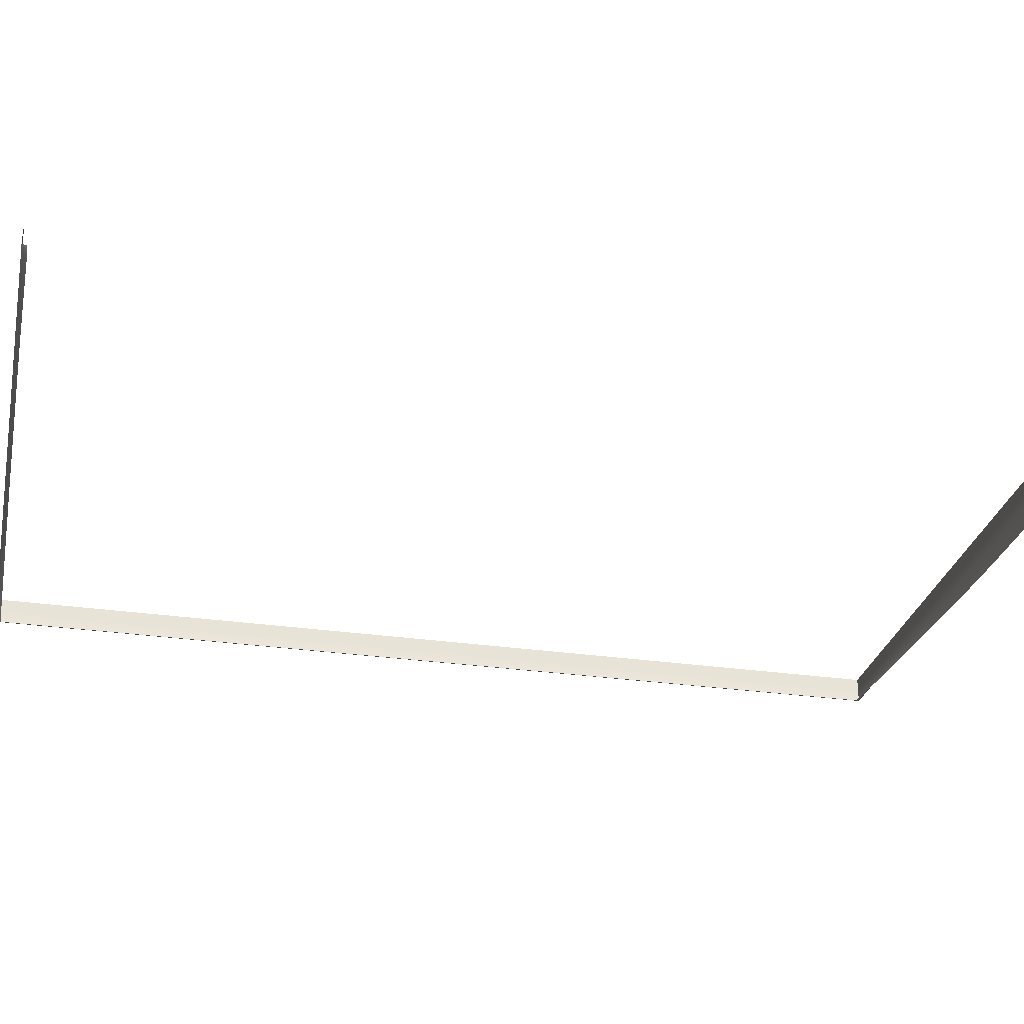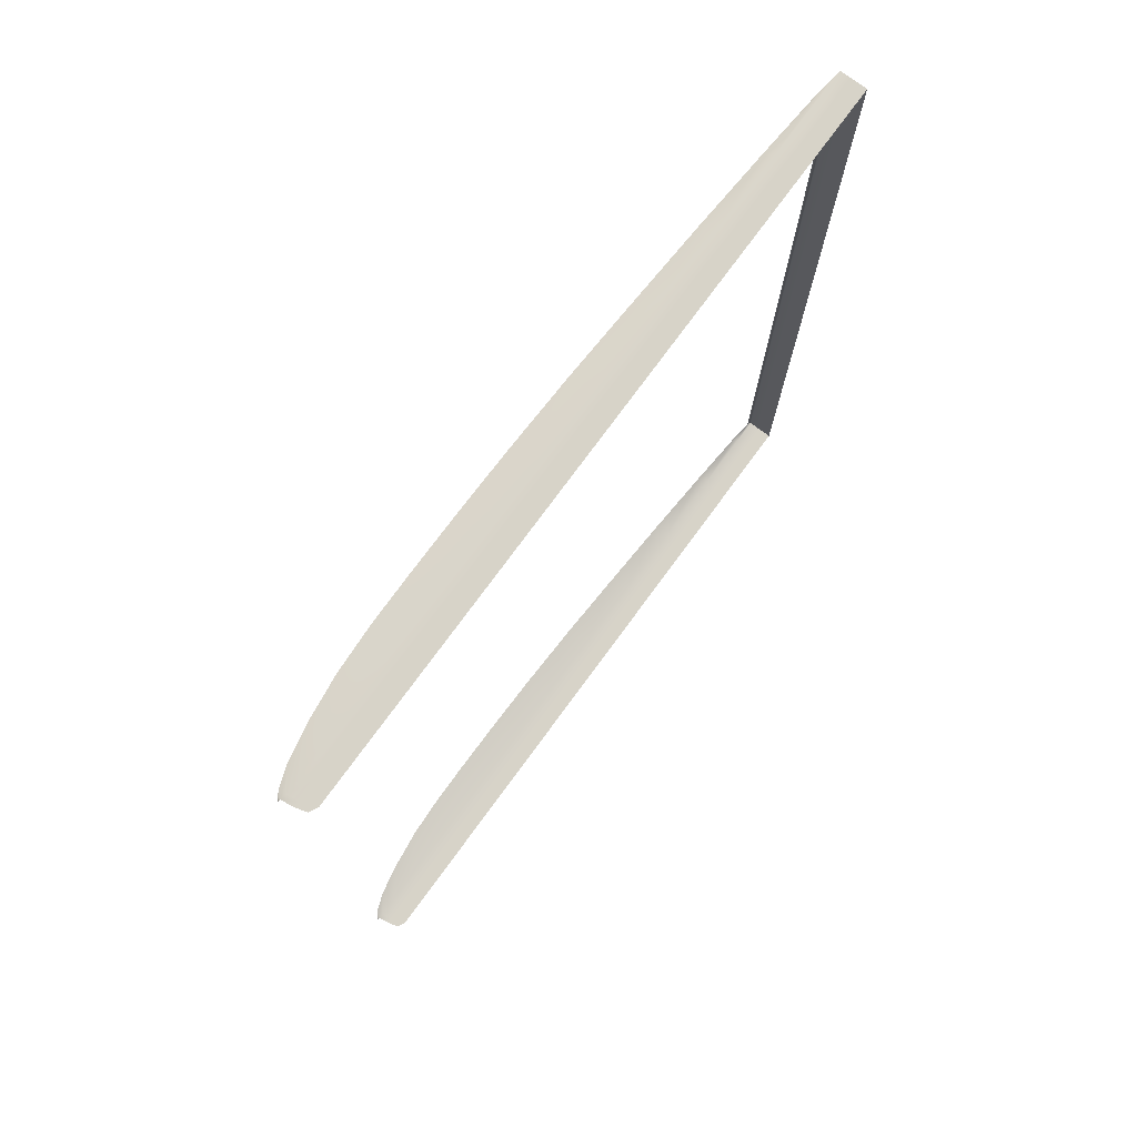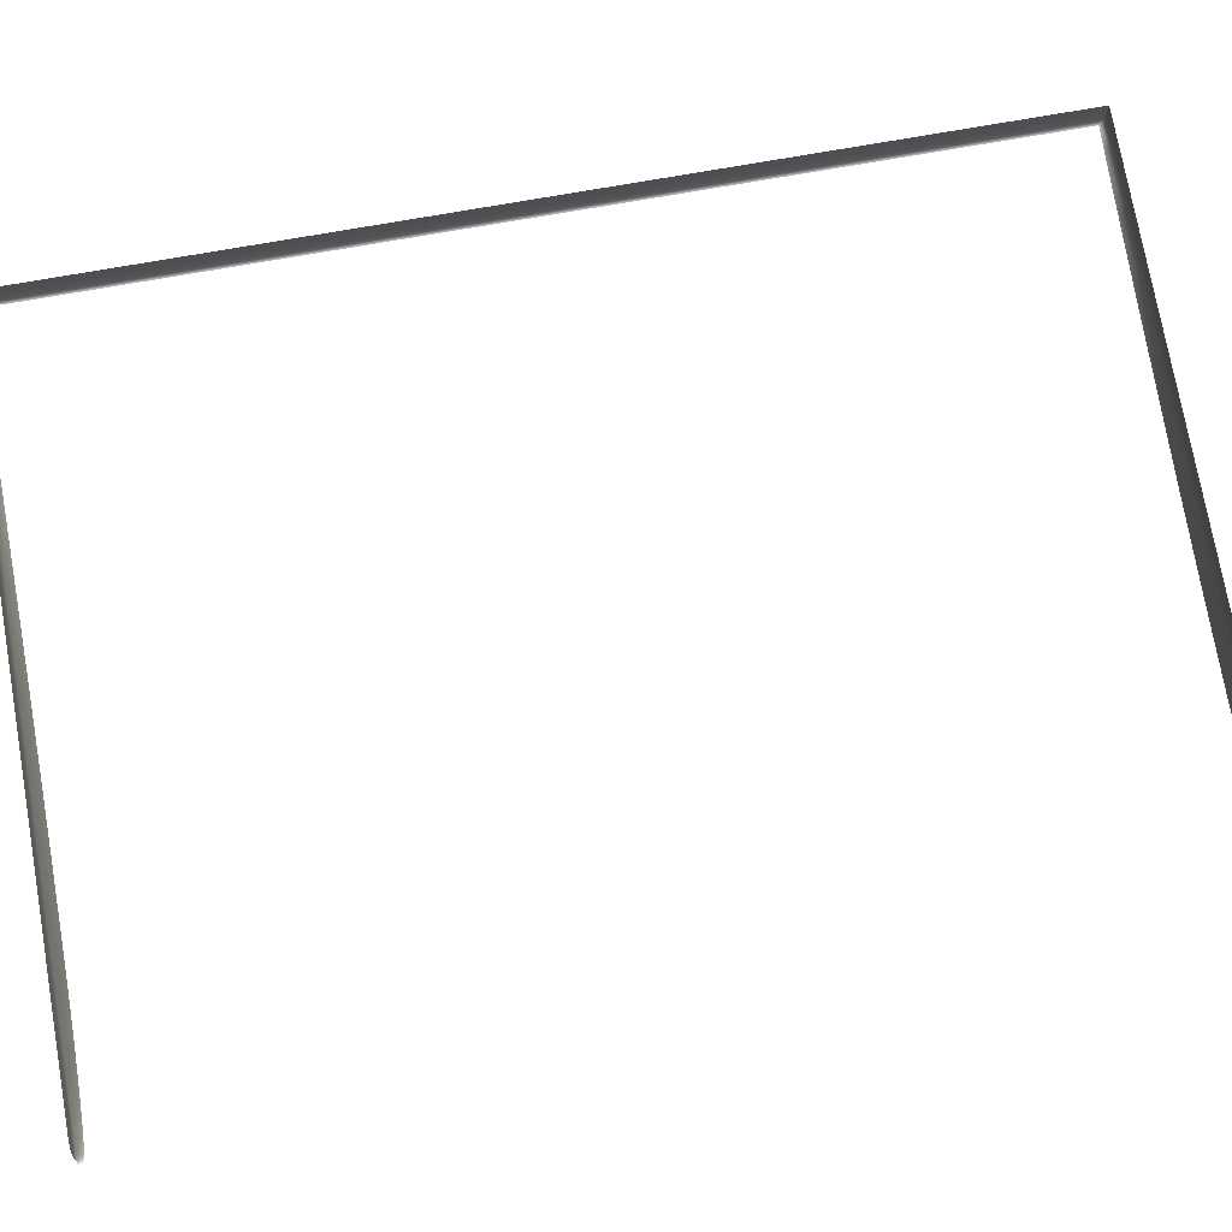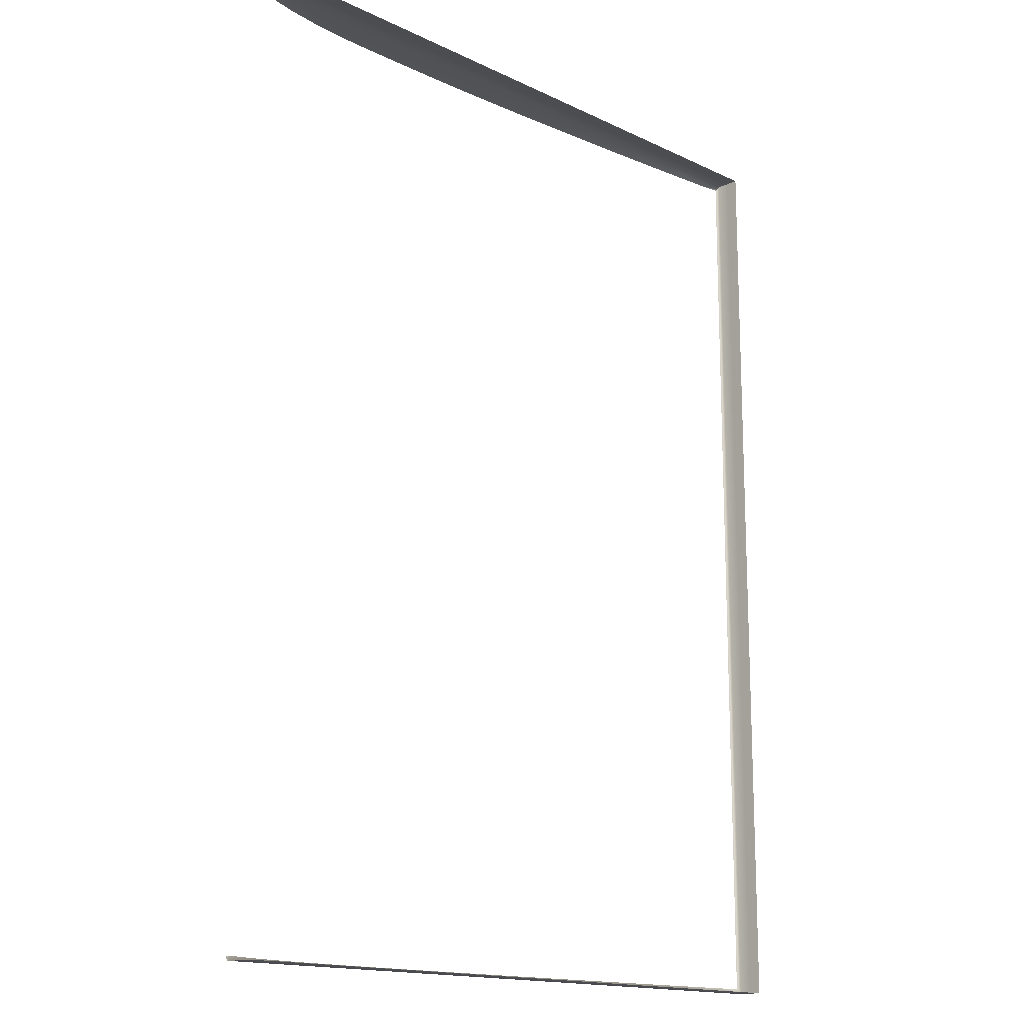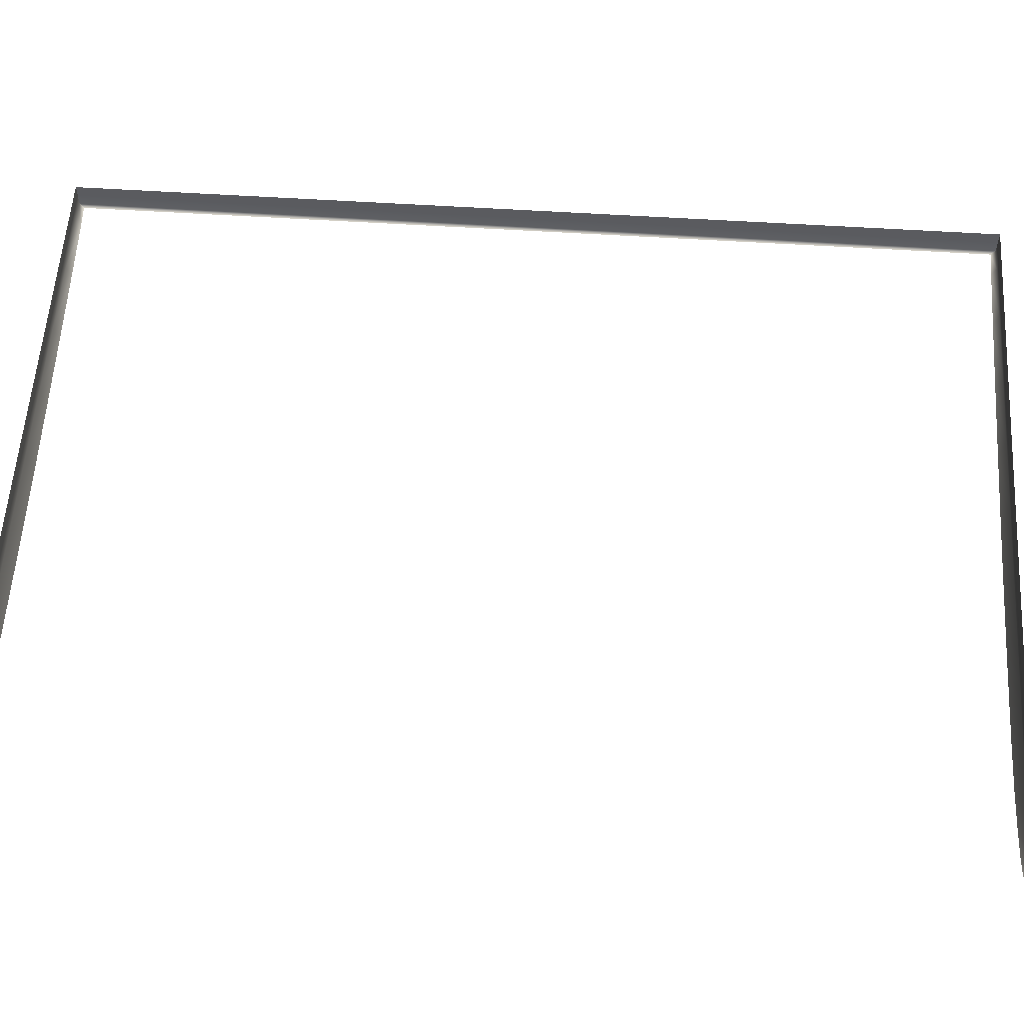
<metadata>
{"format":"obj","ext":"obj","renderer":"f3d","projection":"perspective","resolution":1024,"background":"white","views":[{"elev":-28.4,"azim":-102.4,"up":"+Z"},{"elev":76.8,"azim":-53.6,"up":"+Y"},{"elev":74.8,"azim":-100.0,"up":"+Z"},{"elev":-15.6,"azim":-45.1,"up":"+Y"},{"elev":57.1,"azim":-86.2,"up":"+Z"}]}
</metadata>
<code>
o MeshBookFront_15_1_GeomSubset_1
v 0.08317 -0.1184 0.004871
v 0.08317 0.1184 0.004871
v 0.08317 0.1184 0.005284
v 0.08317 -0.1184 0.005284
v -0.09075 0.1184 0.003903
v -0.08878 0.1184 0.004871
v -0.08974 0.1184 0.005284
v -0.09152 0.1184 0.004359
v -0.08878 -0.1184 0.004871
v -0.09075 -0.1184 0.003903
v -0.08974 -0.1184 0.005284
v -0.09152 -0.1184 0.004359
v -0.09183 -0.1184 -0.00155
v -0.09287 -0.1184 -0.00155
v -0.09287 0.1184 -0.00155
v -0.09183 0.1184 -0.00155
v -0.09256 -0.1184 0.001405
v -0.09256 0.1184 0.001405
v -0.09152 0.1184 0.001177
v -0.09152 -0.1184 0.001177
v -0.09272 -0.1184 -7.3e-05
v -0.09272 0.1184 -7.3e-05
v -0.09169 0.1184 -0.000187
v -0.09169 -0.1184 -0.000187
v -0.09202 -0.1184 0.002882
v -0.09202 0.1184 0.002882
v -0.09115 0.1184 0.00254
v -0.09115 -0.1184 0.00254
v -0.09044 0.1184 -0.00155
v 0.08317 0.1184 -0.00155
v 0.08317 -0.1184 -0.00155
v -0.09044 -0.1184 -0.00155
v -0.09011 0.1184 0.001661
v 0.08317 0.1184 0.001661
v 0.08317 -0.1184 0.001661
v -0.09011 -0.1184 0.001661
v -0.09044 -0.1171 -0.003165
v -0.09183 -0.1184 -0.00155
v -0.09044 0.1171 -0.003165
v -0.09183 0.1184 -0.00155
v 0.08207 -0.1171 -0.001959
v 0.08207 0.1171 -0.001959
v 0.08317 -0.1184 0.004871
v 0.08317 0.1184 0.004871
v -0.08878 0.1184 0.004871
v -0.09075 0.1184 0.003903
v -0.09075 -0.1184 0.003903
v -0.08878 -0.1184 0.004871
v -0.09152 0.1184 0.001177
v -0.09152 -0.1184 0.001177
v -0.02986 0.1184 0.004871
v -0.03074 0.1184 0.001661
v -0.03096 0.1184 -0.00155
v -0.03127 0.1171 -0.008148
v -0.03127 -0.1171 -0.008148
v -0.03096 -0.1184 -0.00155
v -0.03074 -0.1184 0.001661
v -0.02986 -0.1184 0.004871
v 0.02372 0.1184 0.004871
v 0.02328 0.1184 0.001661
v 0.02316 0.1184 -0.00155
v 0.02255 0.1171 -0.00619
v 0.02255 -0.1171 -0.00619
v 0.02316 -0.1184 -0.00155
v 0.02328 -0.1184 0.001661
v 0.02372 -0.1184 0.004871
v -0.0145 0.1184 0.004871
v -0.01523 0.1184 0.001661
v -0.01542 0.1184 -0.00155
v -0.01583 0.1171 -0.007864
v -0.01583 -0.1171 -0.007864
v -0.01542 -0.1184 -0.00155
v -0.01523 -0.1184 0.001661
v -0.0145 -0.1184 0.004871
v 0.00461 0.1184 0.004871
v 0.004021 0.1184 0.001661
v 0.003874 0.1184 -0.00155
v 0.003363 0.1171 -0.007193
v 0.003363 -0.1171 -0.007193
v 0.003874 -0.1184 -0.00155
v 0.004021 -0.1184 0.001661
v 0.00461 -0.1184 0.004871
v -0.07633 0.1184 0.004871
v -0.07756 0.1184 0.001661
v -0.07787 0.1184 -0.00155
v -0.07793 0.1171 -0.006394
v -0.07793 -0.1171 -0.006394
v -0.07787 -0.1184 -0.00155
v -0.07756 -0.1184 0.001661
v -0.07633 -0.1184 0.004871
v -0.06586 0.1184 0.004871
v -0.067 0.1184 0.001661
v -0.06729 0.1184 -0.00155
v -0.06741 0.1171 -0.007695
v -0.06741 -0.1171 -0.007695
v -0.06729 -0.1184 -0.00155
v -0.067 -0.1184 0.001661
v -0.06586 -0.1184 0.004871
v -0.05439 0.1184 0.004871
v -0.05545 0.1184 0.001661
v -0.05572 0.1184 -0.00155
v -0.0559 0.1171 -0.008219
v -0.0559 -0.1171 -0.008219
v -0.05572 -0.1184 -0.00155
v -0.05545 -0.1184 0.001661
v -0.05439 -0.1184 0.004871
v -0.04293 0.1184 0.004871
v -0.0439 0.1184 0.001661
v -0.04414 0.1184 -0.00155
v -0.04439 0.1171 -0.00825
v -0.04439 -0.1171 -0.00825
v -0.04414 -0.1184 -0.00155
v -0.0439 -0.1184 0.001661
v -0.04293 -0.1184 0.004871
v 0.0428 0.1184 0.004871
v 0.04258 0.1184 0.001661
v 0.04253 0.1184 -0.00155
v 0.04176 0.1171 -0.005097
v 0.04176 -0.1171 -0.005097
v 0.04253 -0.1184 -0.00155
v 0.04258 -0.1184 0.001661
v 0.0428 -0.1184 0.004871
v 0.06192 0.1184 0.004871
v 0.06181 0.1184 0.001661
v 0.06178 0.1184 -0.00155
v 0.06094 0.1171 -0.003816
v 0.06094 -0.1171 -0.003816
v 0.06178 -0.1184 -0.00155
v 0.06181 -0.1184 0.001661
v 0.06192 -0.1184 0.004871
v -0.09166 -0.1173 -0.002459
v -0.09166 0.1173 -0.002459
v -0.09214 -0.1183 -0.001807
v -0.09214 0.1183 -0.001807
v -0.09256 -0.1183 -0.001807
v -0.09256 0.1183 -0.001807
v -0.08419 0.1184 0.004871
v -0.08547 0.1184 0.001661
v -0.08579 0.1184 -0.00155
v -0.08582 0.1171 -0.004826
v -0.08582 -0.1171 -0.004826
v -0.08579 -0.1184 -0.00155
v -0.08547 -0.1184 0.001661
v -0.08419 -0.1184 0.004871
v -0.09239 -0.1174 -0.001866
v -0.09239 -0.1184 -0.00155
v -0.09239 0.1174 -0.001866
v -0.09239 0.1184 -0.00155
v 0.07702 0.1184 0.004871
v 0.077 0.1184 0.001661
v 0.07699 0.1184 -0.00155
v 0.07609 0.1171 -0.002649
v 0.07609 -0.1171 -0.002649
v 0.07699 -0.1184 -0.00155
v 0.077 -0.1184 0.001661
v 0.07702 -0.1184 0.004871
f 43 35 34 44
f 45 33 49 46
f 50 36 48 47
f 155 35 43 156
f 34 150 149 44
f 33 29 40 49
f 30 151 150 34
f 35 31 30 34
f 154 31 35 155
f 38 32 36 50
f 38 131 37 32
f 39 132 40 29
f 154 153 41 31
f 31 41 42 30
f 30 42 152 151
f 52 108 107 51
f 53 109 108 52
f 54 110 109 53
f 112 111 55 56
f 112 56 57 113
f 113 57 58 114
f 60 76 75 59
f 61 77 76 60
f 62 78 77 61
f 80 79 63 64
f 80 64 65 81
f 81 65 66 82
f 67 68 52 51
f 68 69 53 52
f 70 54 53 69
f 56 55 71 72
f 56 72 73 57
f 57 73 74 58
f 75 76 68 67
f 76 77 69 68
f 78 70 69 77
f 72 71 79 80
f 72 80 81 73
f 73 81 82 74
f 84 138 137 83
f 85 139 138 84
f 86 140 139 85
f 142 141 87 88
f 142 88 89 143
f 143 89 90 144
f 91 92 84 83
f 92 93 85 84
f 94 86 85 93
f 88 87 95 96
f 88 96 97 89
f 89 97 98 90
f 99 100 92 91
f 100 101 93 92
f 102 94 93 101
f 96 95 103 104
f 96 104 105 97
f 97 105 106 98
f 107 108 100 99
f 108 109 101 100
f 110 102 101 109
f 104 103 111 112
f 104 112 113 105
f 105 113 114 106
f 115 116 60 59
f 116 117 61 60
f 118 62 61 117
f 64 63 119 120
f 64 120 121 65
f 65 121 122 66
f 123 124 116 115
f 124 125 117 116
f 126 118 117 125
f 120 119 127 128
f 120 128 129 121
f 121 129 130 122
f 137 138 33 45
f 138 139 29 33
f 140 39 29 139
f 32 37 141 142
f 32 142 143 36
f 36 143 144 48
f 38 146 145 131
f 132 147 148 40
f 150 124 123 149
f 151 125 124 150
f 152 126 125 151
f 128 127 153 154
f 128 154 155 129
f 129 155 156 130

</code>
